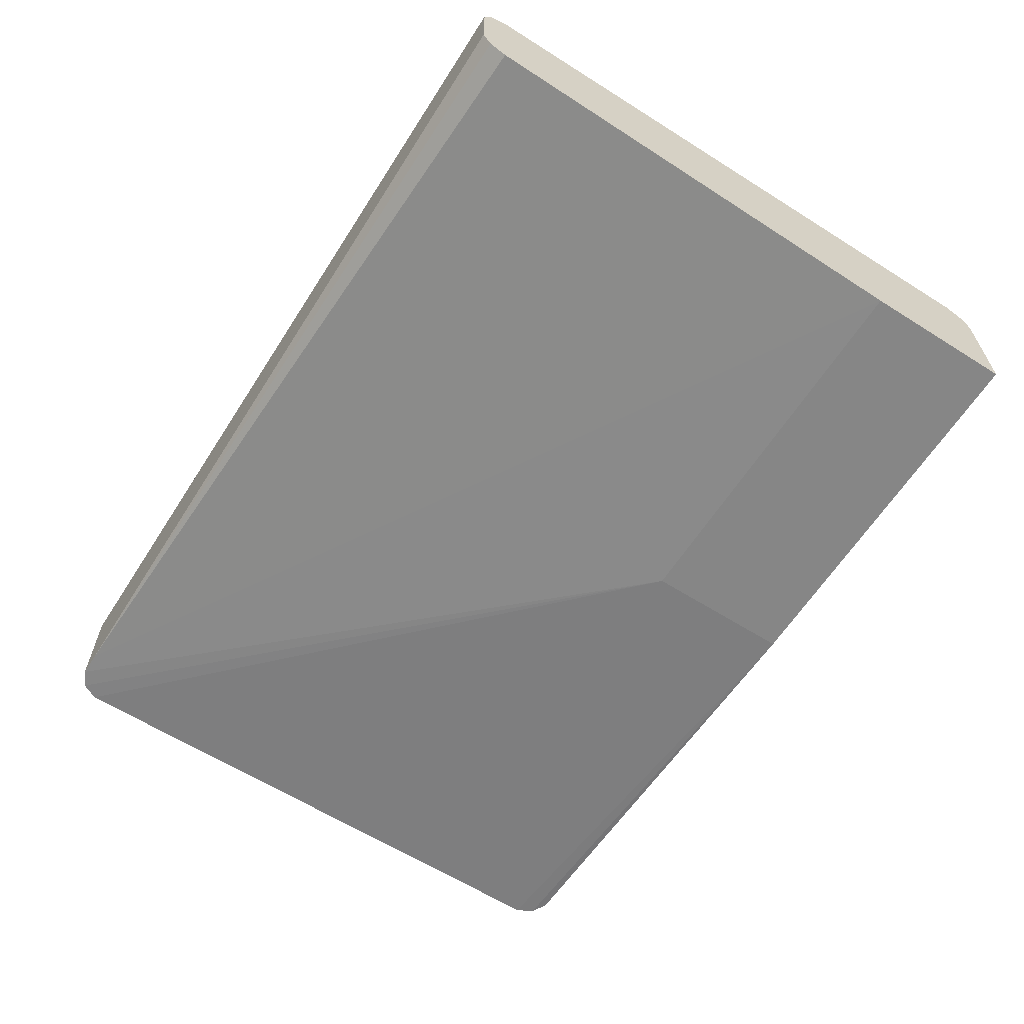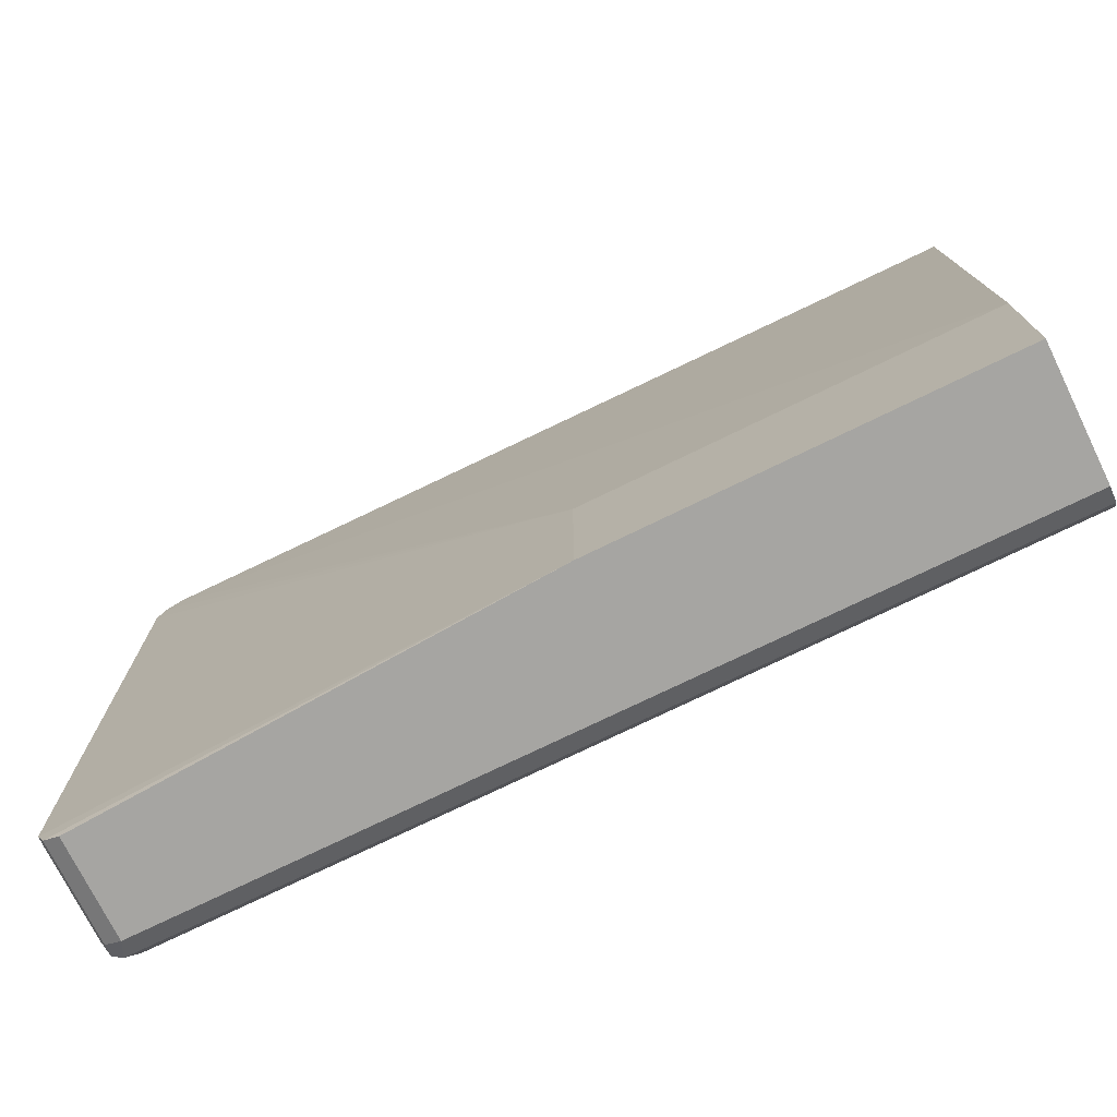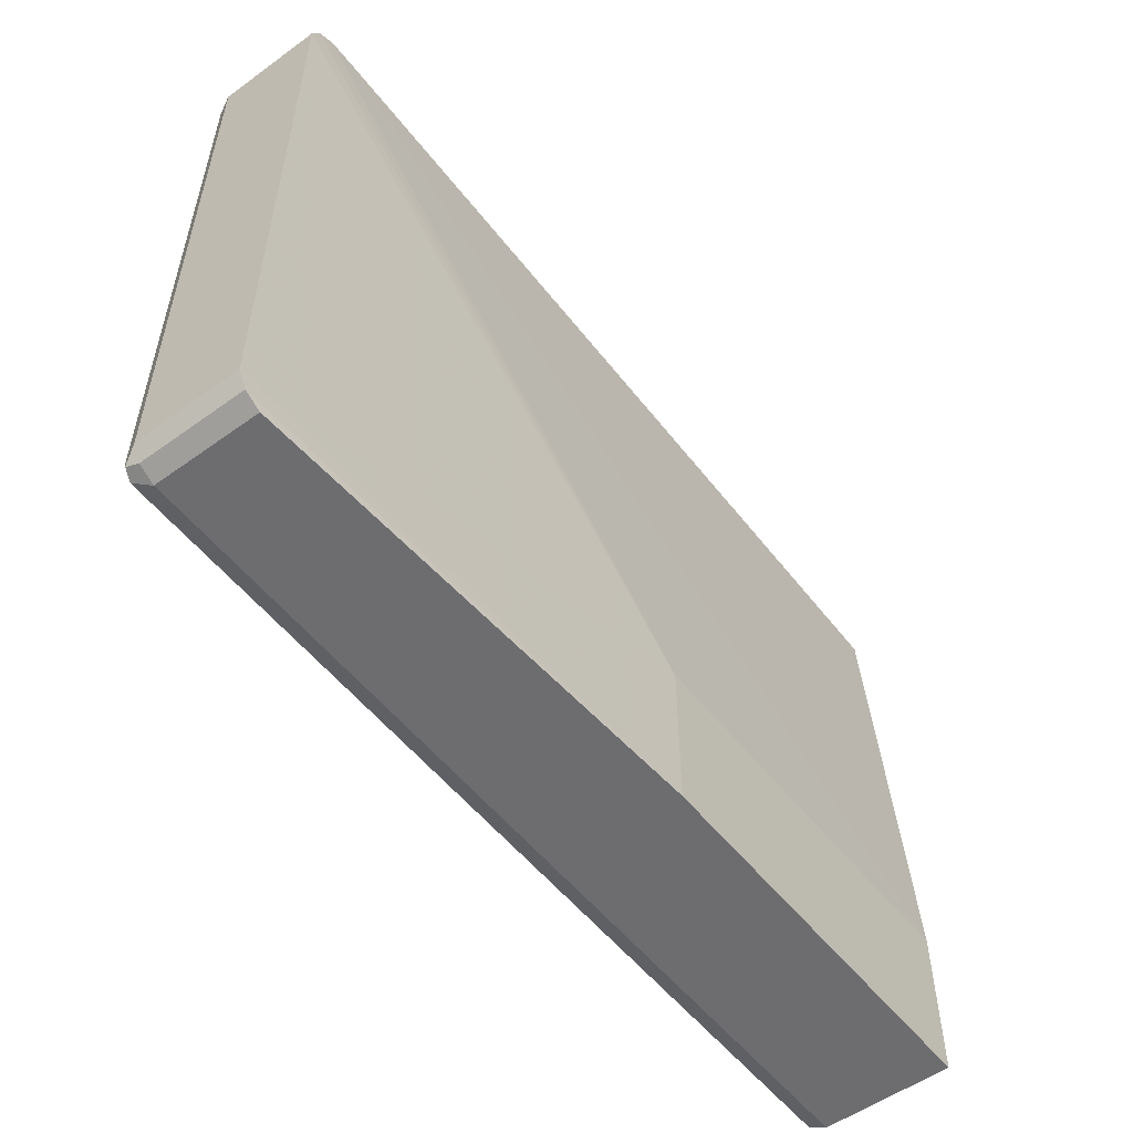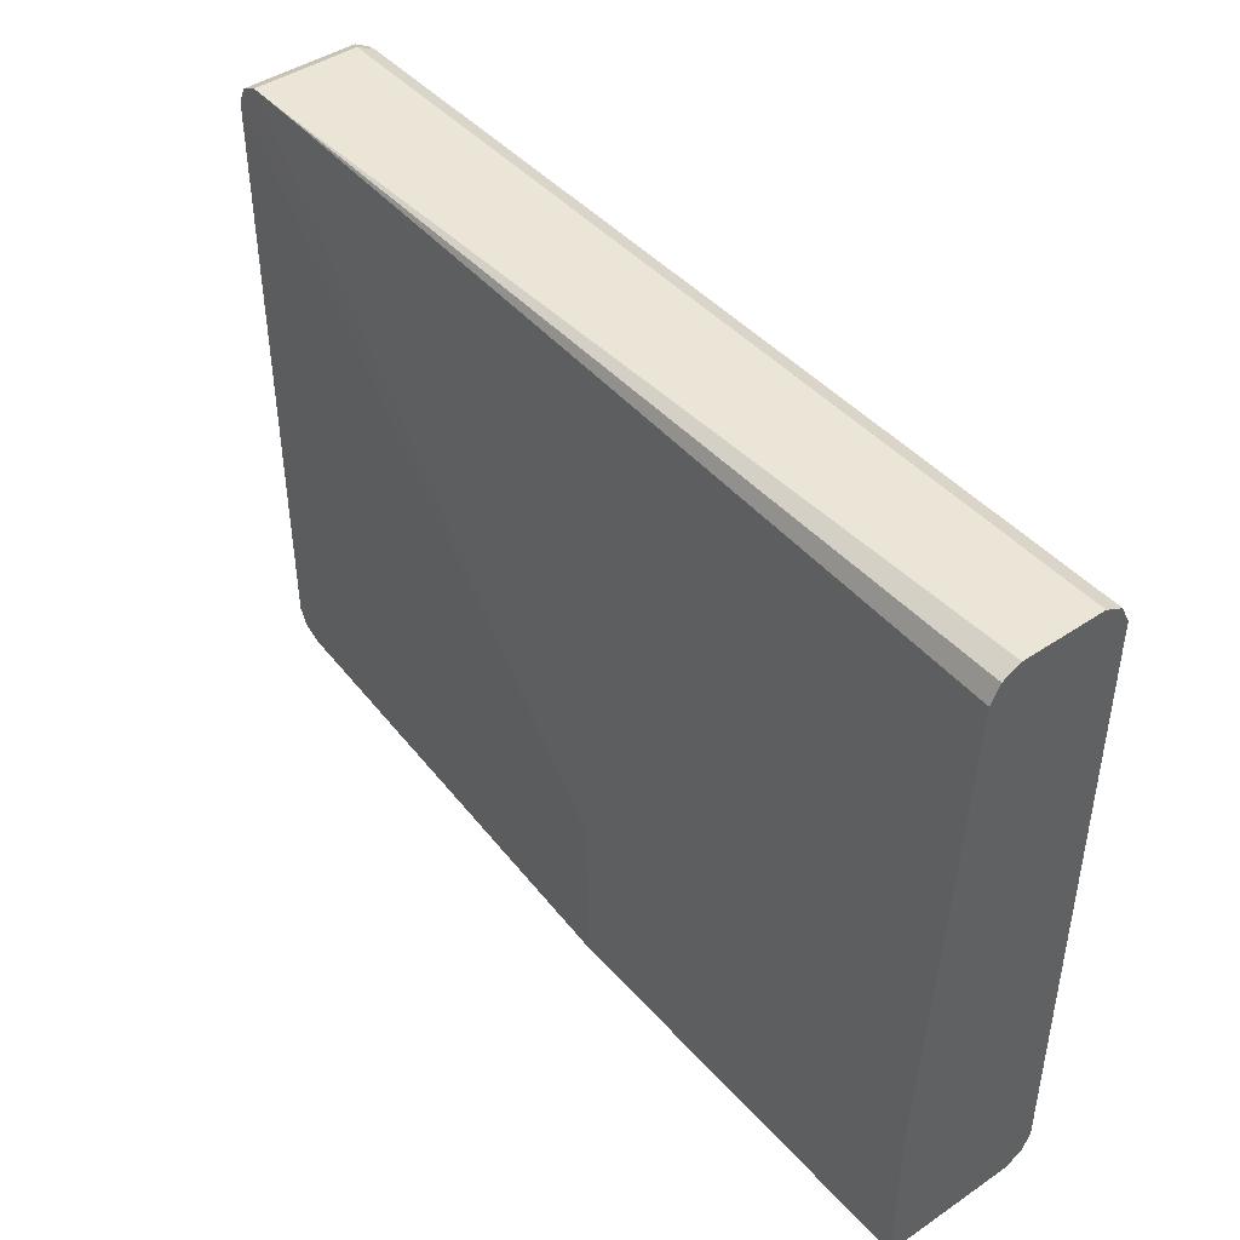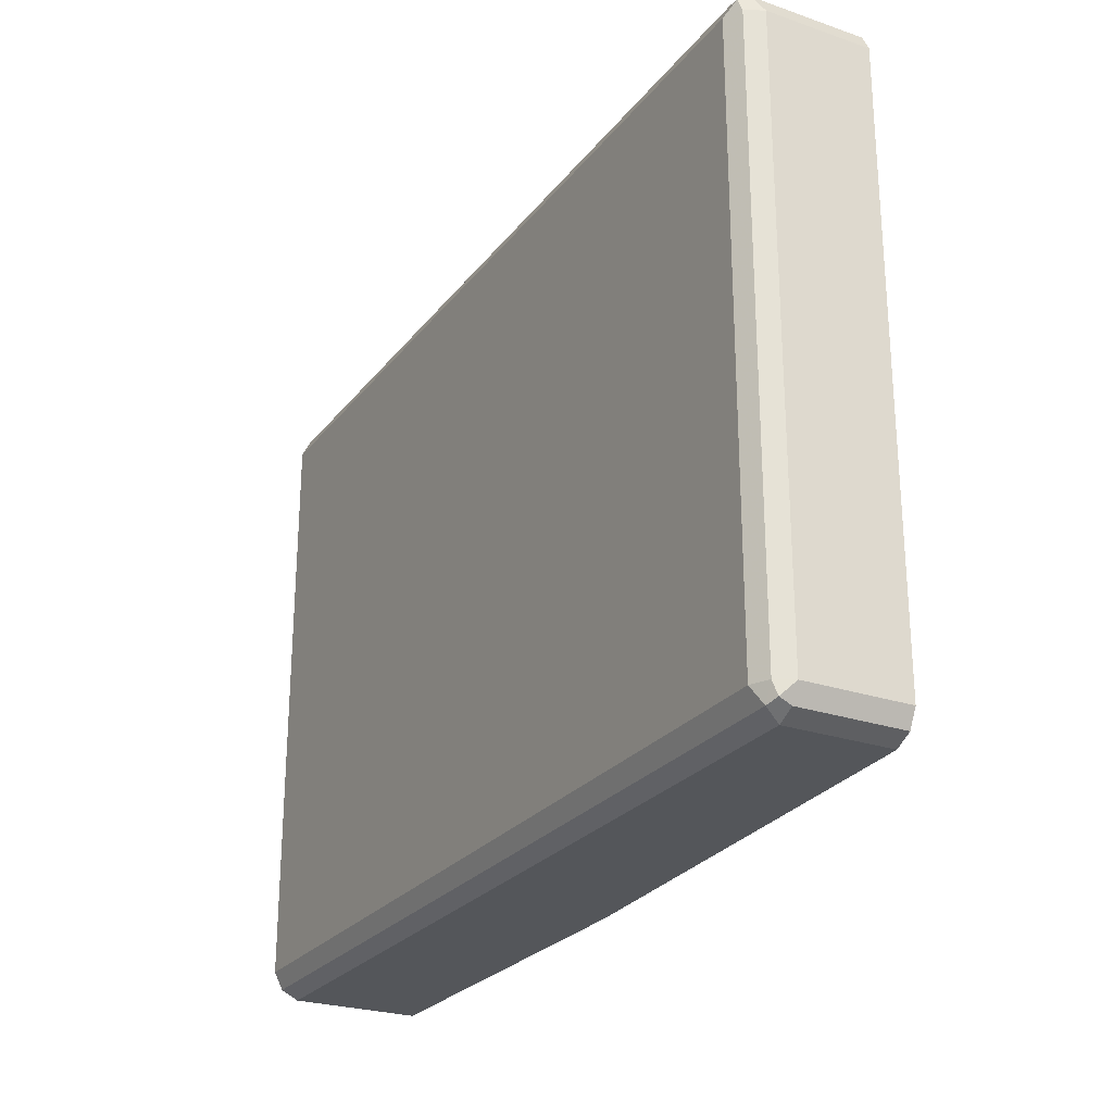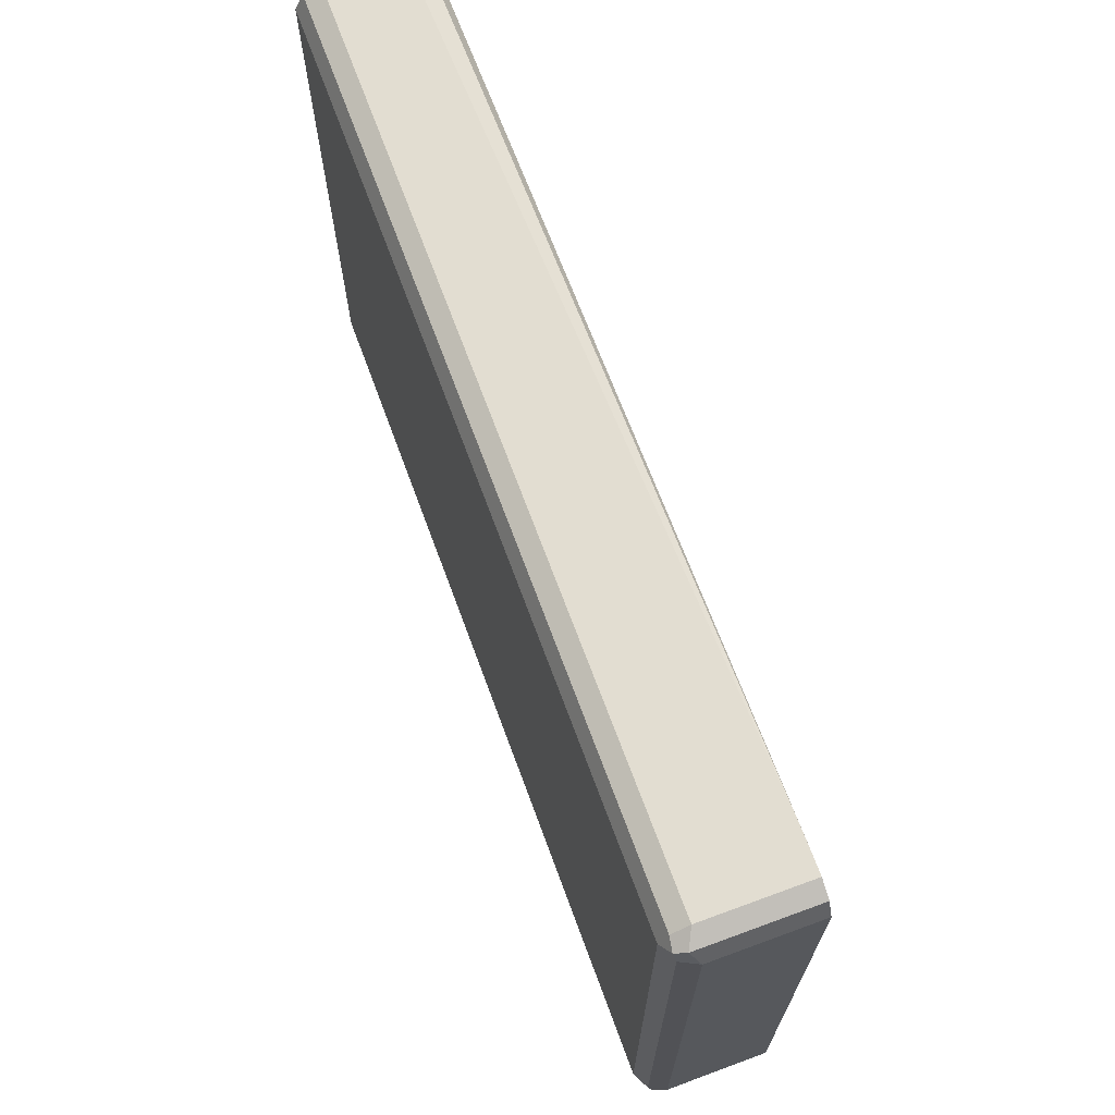
<metadata>
{"format":"obj","ext":"obj","renderer":"f3d","projection":"perspective","resolution":1024,"background":"white","views":[{"elev":-62.2,"azim":-122.6,"up":"+Z"},{"elev":-73.8,"azim":-153.9,"up":"+Y"},{"elev":-54.1,"azim":127.5,"up":"+Y"},{"elev":44.2,"azim":-128.3,"up":"+Y"},{"elev":-25.4,"azim":61.2,"up":"+Y"},{"elev":68.4,"azim":69.8,"up":"+Y"}]}
</metadata>
<code>
v -0.2455 0.1535 0.5986
v -0.2455 0.1535 0.5219
v -0.2455 -0.2149 0.5063
v -0.2455 -0.1228 0.5063
v -0.007586 -0.1228 0.5063
v -0.007586 -0.2149 0.5063
v 0.2763 -0.2149 0.5218
v 0.2865 -0.2098 0.5218
v 0.2916 -0.1995 0.5218
v 0.2916 0.1535 0.5218
v 0.2916 -0.1995 0.5833
v 0.2865 -0.2098 0.5833
v 0.2763 -0.2149 0.5833
v 0.2878 -0.2072 0.591
v 0.2814 -0.2098 0.5935
v -0.007586 -0.2149 0.5833
v -0.007557 -0.2098 0.5935
v 0.2763 -0.1995 0.5986
v 0.2865 -0.1995 0.5935
v 0.2916 0.1535 0.5833
v 0.2865 0.1535 0.5935
v 0.2763 0.1535 0.5986
v 0.2839 0.1611 0.5948
v 0.2763 0.1637 0.5935
v 0.2763 0.1688 0.5833
v -0.007586 0.1688 0.5833
v 0.2763 0.1688 0.5218
v 0.2865 0.1637 0.5884
v 0.2865 0.1637 0.5218
v 0.2609 0.1688 0.5218
v -0.2455 0.1688 0.5373
v -0.2455 0.1637 0.527
v -0.2455 0.1688 0.5833
v -0.2455 0.1637 0.5935
v -0.2455 -0.1995 0.5986
v -0.2455 -0.2098 0.5935
v -0.2455 -0.2149 0.5833
v -0.007586 0.1688 0.5373
f 34 1 24
f 32 2 31
f 34 24 33
f 24 26 33
f 33 26 31
f 33 31 1
f 31 2 1
f 30 31 27
f 30 2 32
f 30 32 31
f 30 27 4
f 27 5 4
f 29 10 5
f 29 5 27
f 34 33 1
f 30 4 2
f 24 1 22
f 7 16 3
f 35 18 1
f 29 27 28
f 11 10 20
f 27 31 38
f 27 38 26
f 26 38 31
f 35 1 3
f 13 7 8
f 13 16 7
f 17 37 16
f 37 3 16
f 37 35 3
f 36 35 37
f 36 37 17
f 36 17 35
f 17 18 35
f 22 1 18
f 29 28 10
f 19 11 20
f 28 21 20
f 15 13 14
f 14 13 12
f 12 13 8
f 12 8 11
f 9 11 8
f 9 10 11
f 15 16 13
f 9 5 10
f 6 9 8
f 6 8 7
f 6 7 3
f 6 3 5
f 5 3 4
f 2 3 1
f 6 5 9
f 15 17 16
f 4 3 2
f 15 19 18
f 23 21 28
f 25 23 28
f 25 28 27
f 25 27 26
f 15 18 17
f 25 24 23
f 23 24 22
f 25 26 24
f 21 22 18
f 19 21 18
f 19 20 21
f 28 20 10
f 14 12 11
f 14 11 19
f 15 14 19
f 23 22 21

</code>
